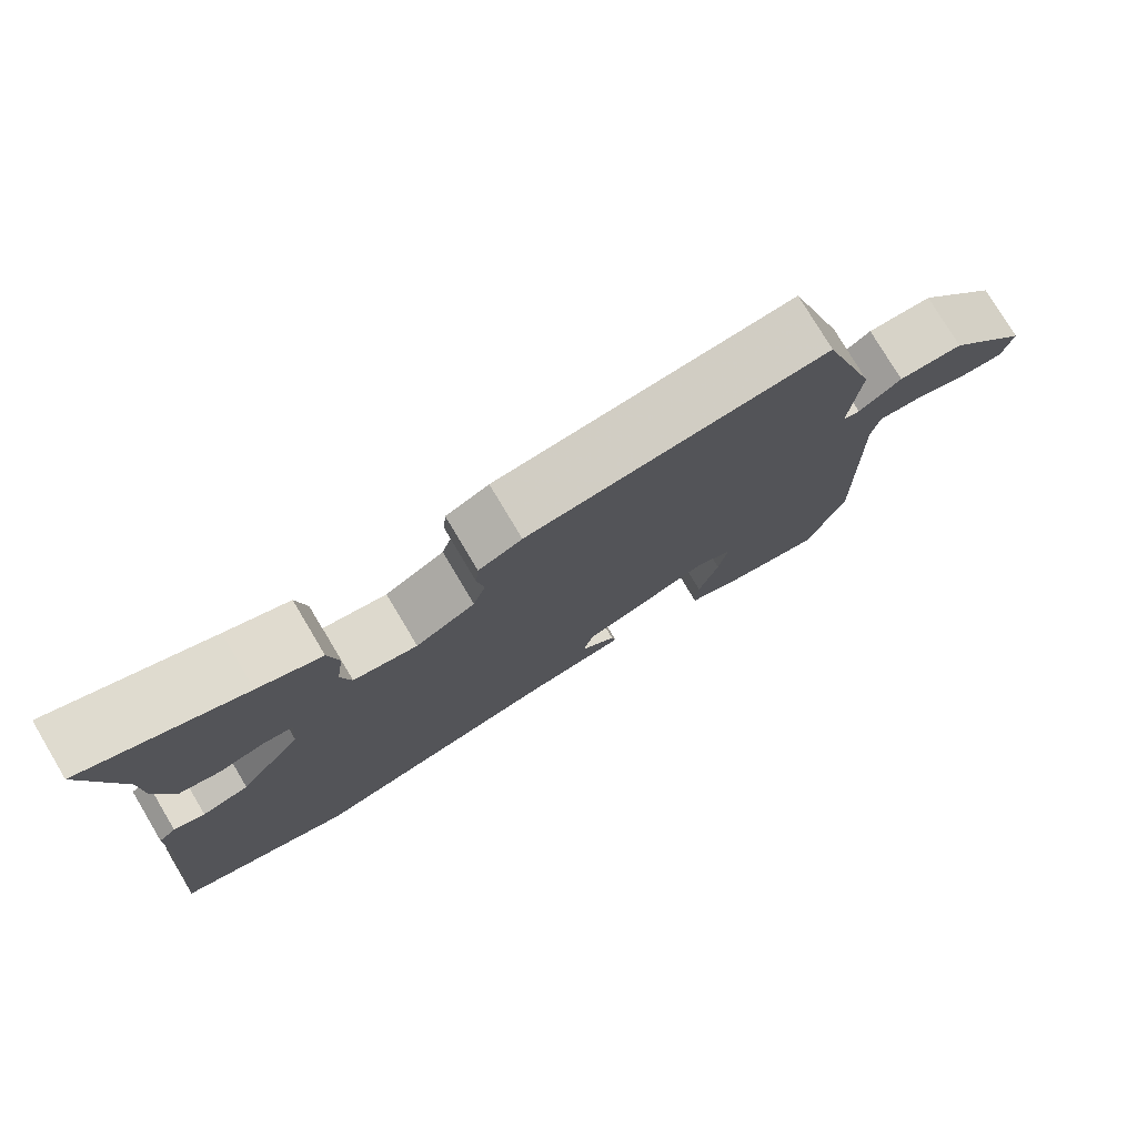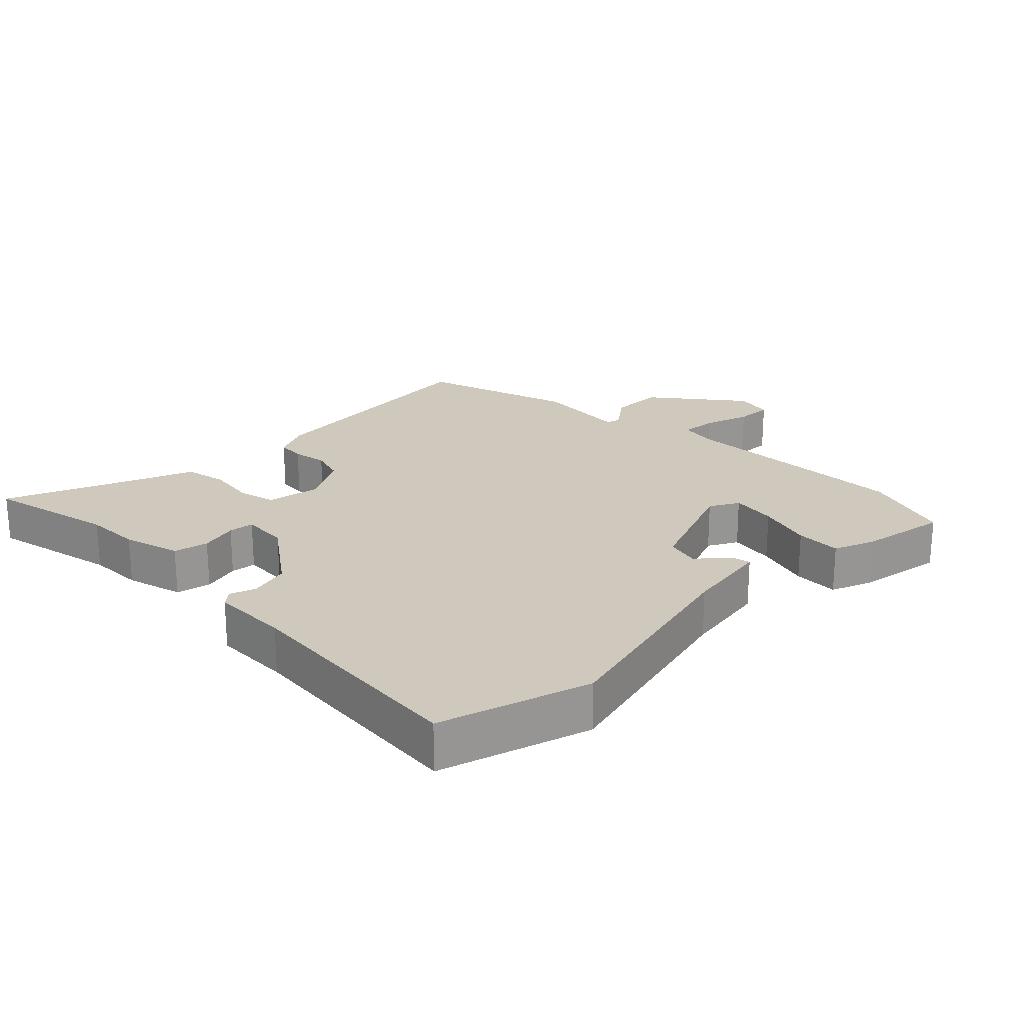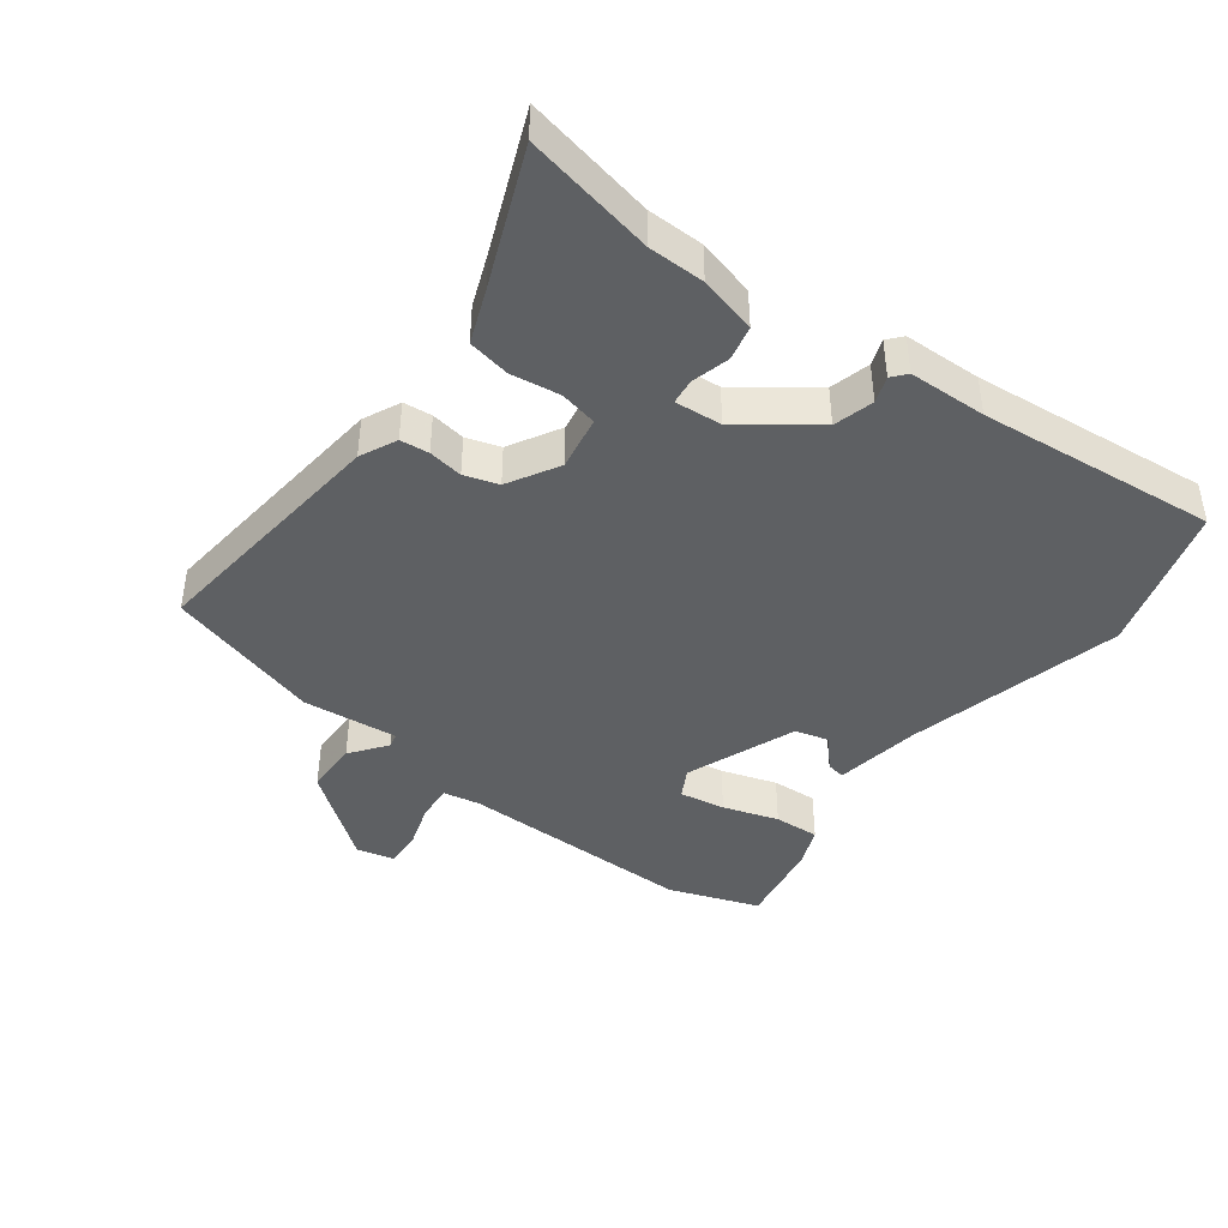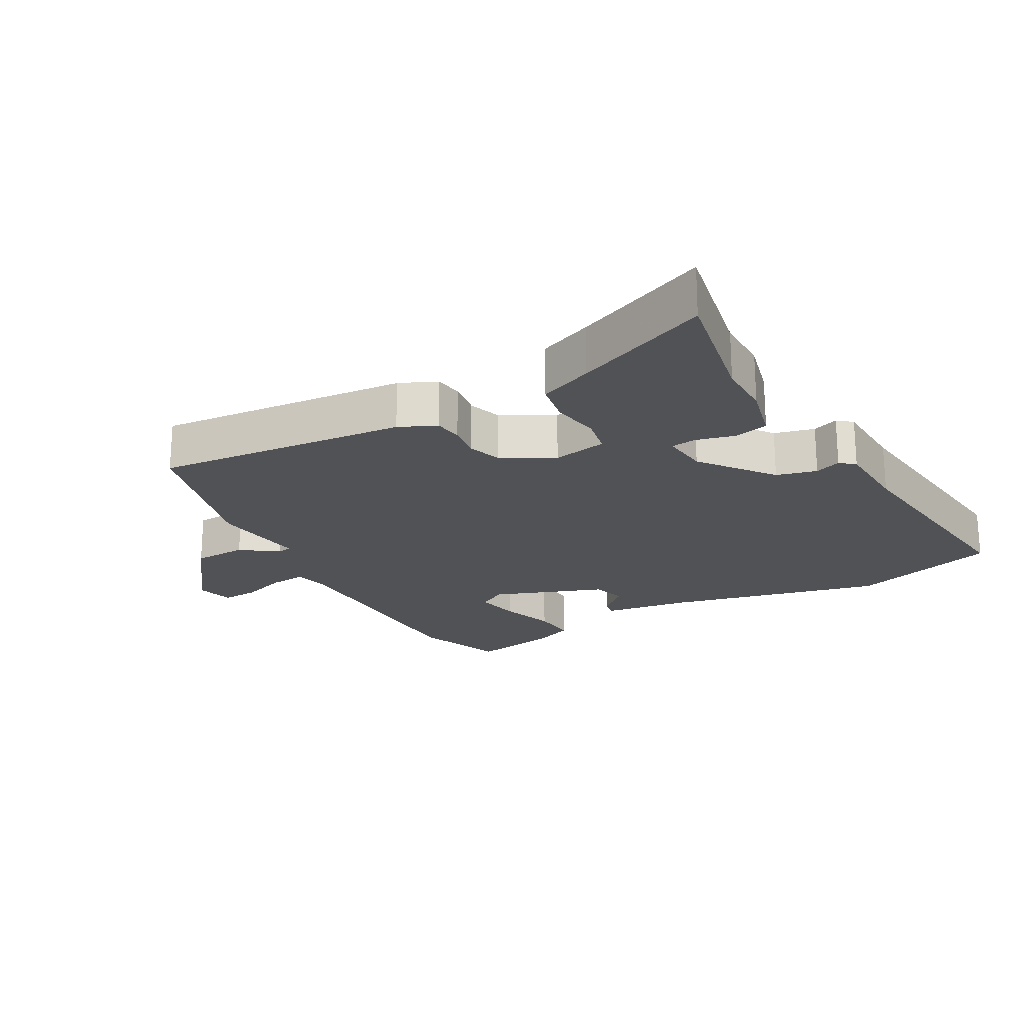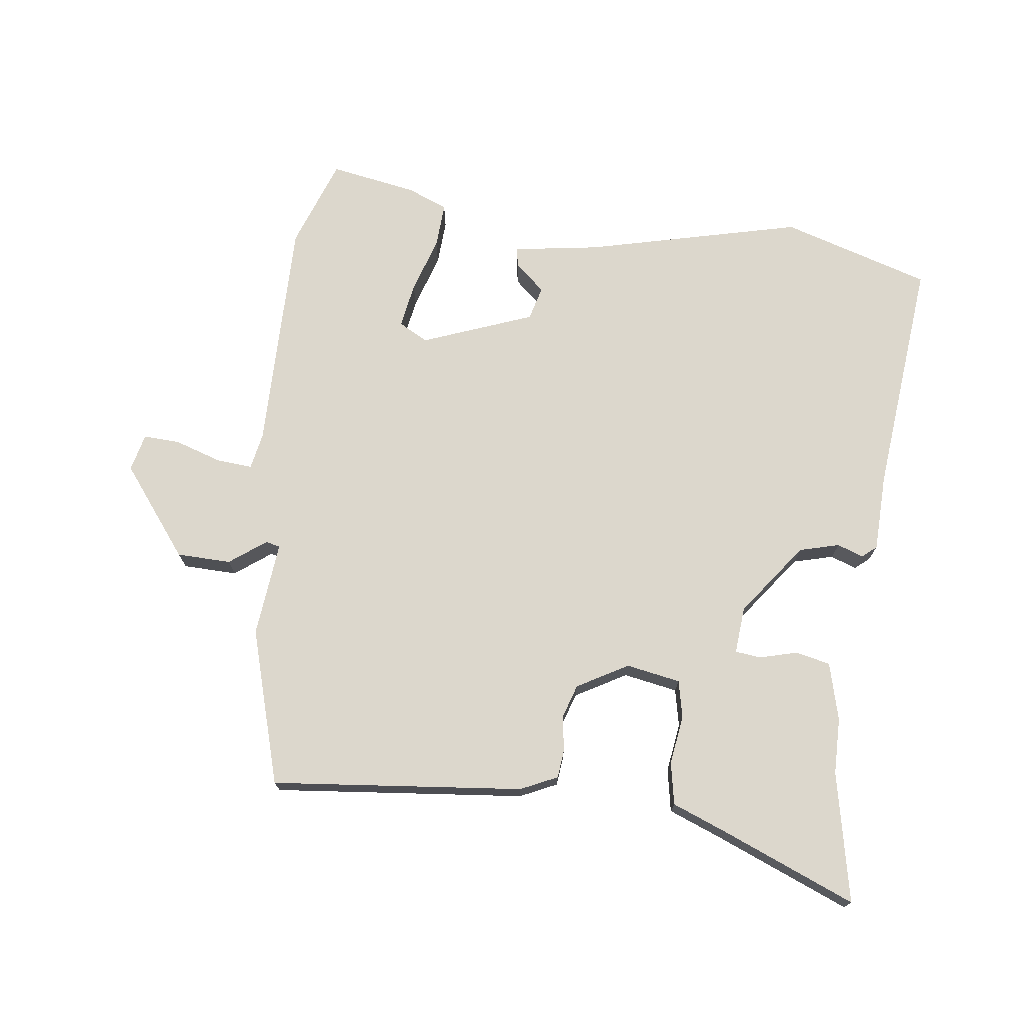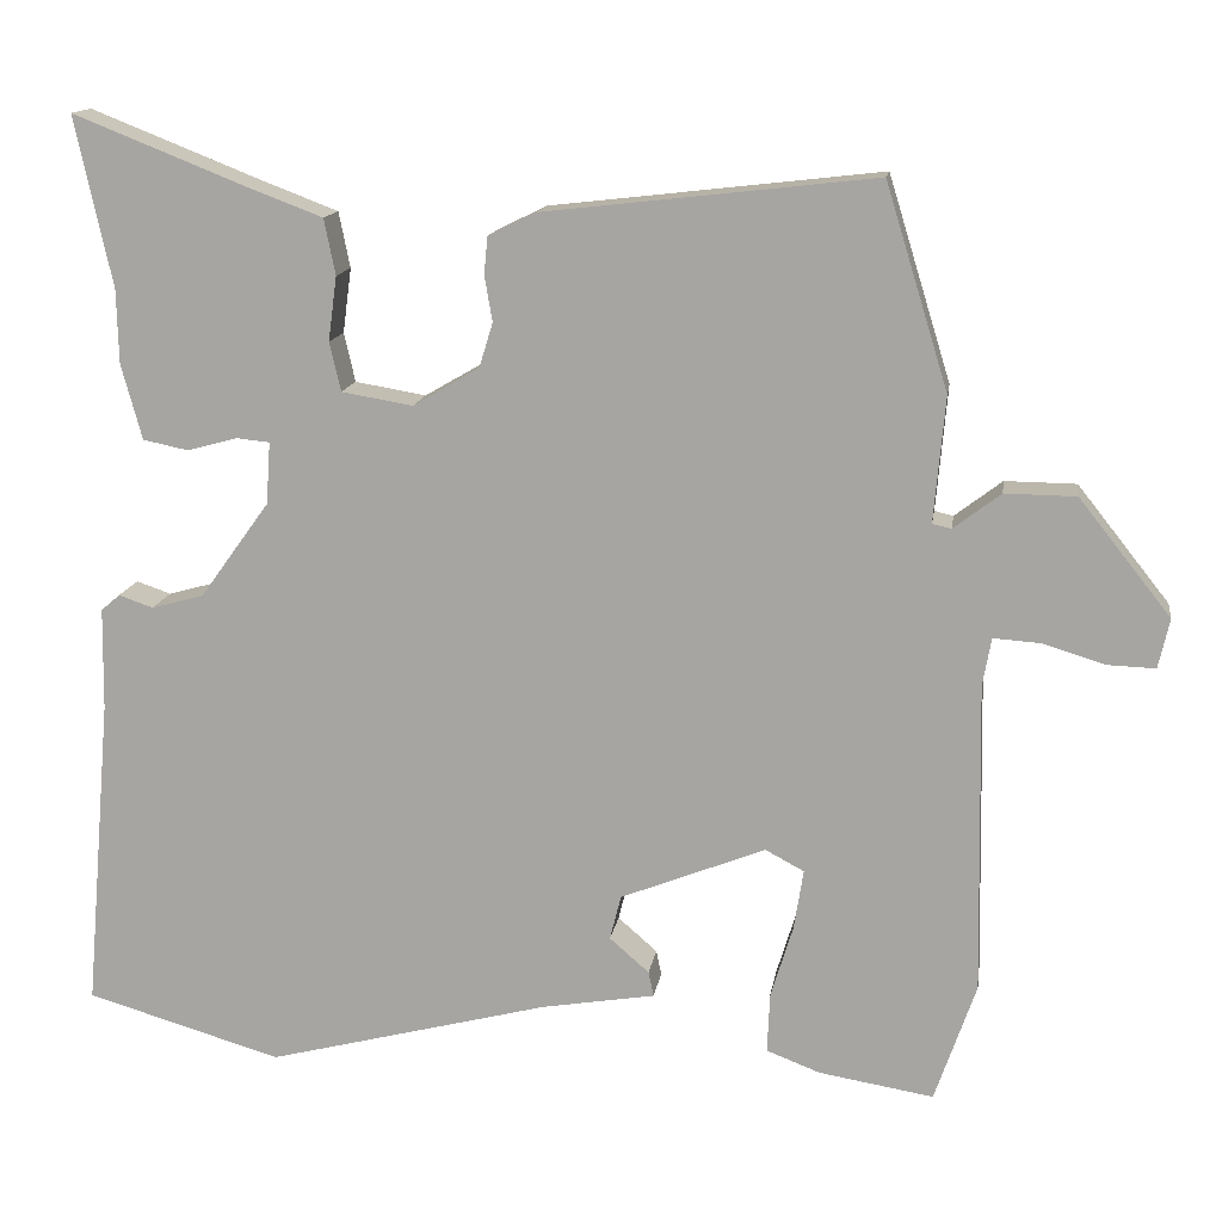
<metadata>
{"format":"obj","ext":"obj","renderer":"f3d","projection":"perspective","resolution":1024,"background":"white","views":[{"elev":77.5,"azim":149.2,"up":"+Z"},{"elev":22.3,"azim":135.3,"up":"+Y"},{"elev":-42.3,"azim":53.8,"up":"+Y"},{"elev":-20.9,"azim":30.6,"up":"+Y"},{"elev":72.8,"azim":8.0,"up":"+Y"},{"elev":14.1,"azim":-171.5,"up":"+Z"}]}
</metadata>
<code>
v 0.54 0.07 -0.488
v 0.312 0.07 -0.555
v -0.018 0.07 -0.47
v -0.15 0.07 -0.448
v -0.144 0.07 -0.419
v -0.098 0.07 -0.379
v -0.111 0.07 -0.327
v -0.28 0.07 -0.26
v -0.325 0.07 -0.284
v -0.314 0.07 -0.354
v -0.288 0.07 -0.439
v -0.285 0.07 -0.509
v -0.347 0.07 -0.533
v -0.481 0.07 -0.555
v -0.529 0.07 -0.416
v -0.522 0.07 -0.053
v -0.532 0.07 0.003
v -0.588 0.07 -0.001
v -0.659 0.07 -0.023
v -0.715 0.07 -0.025
v -0.728 0.07 0.033
v -0.621 0.07 0.168
v -0.538 0.07 0.169
v -0.483 0.07 0.127
v -0.461 0.07 0.132
v -0.474 0.07 0.278
v -0.401 0.07 0.515
v -0.016 0.07 0.471
v 0.04 0.07 0.444
v 0.044 0.07 0.4
v 0.035 0.07 0.347
v 0.051 0.07 0.295
v 0.128 0.07 0.25
v 0.211 0.07 0.264
v 0.224 0.07 0.321
v 0.214 0.07 0.396
v 0.227 0.07 0.461
v 0.309 0.07 0.492
v 0.516 0.07 0.574
v 0.473 0.07 0.376
v 0.471 0.07 0.29
v 0.447 0.07 0.202
v 0.394 0.07 0.191
v 0.336 0.07 0.207
v 0.297 0.07 0.203
v 0.302 0.07 0.131
v 0.383 0.07 0.019
v 0.444 0.07 0.002
v 0.484 0.07 0.016
v 0.506 0.07 -0.003
v 0.508 0.07 -0.122
v 0.54 0 -0.488
v 0.312 0 -0.555
v -0.018 0 -0.47
v -0.15 0 -0.448
v -0.144 0 -0.419
v -0.098 0 -0.379
v -0.111 0 -0.327
v -0.28 0 -0.26
v -0.325 0 -0.284
v -0.314 0 -0.354
v -0.288 0 -0.439
v -0.285 0 -0.509
v -0.347 0 -0.533
v -0.481 0 -0.555
v -0.529 0 -0.416
v -0.522 0 -0.053
v -0.532 0 0.003
v -0.588 0 -0.001
v -0.659 0 -0.023
v -0.715 0 -0.025
v -0.728 0 0.033
v -0.621 0 0.168
v -0.538 0 0.169
v -0.483 0 0.127
v -0.461 0 0.132
v -0.474 0 0.278
v -0.401 0 0.515
v -0.016 0 0.471
v 0.04 0 0.444
v 0.044 0 0.4
v 0.035 0 0.347
v 0.051 0 0.295
v 0.128 0 0.25
v 0.211 0 0.264
v 0.224 0 0.321
v 0.214 0 0.396
v 0.227 0 0.461
v 0.309 0 0.492
v 0.516 0 0.574
v 0.473 0 0.376
v 0.471 0 0.29
v 0.447 0 0.202
v 0.394 0 0.191
v 0.336 0 0.207
v 0.297 0 0.203
v 0.302 0 0.131
v 0.383 0 0.019
v 0.444 0 0.002
v 0.484 0 0.016
v 0.506 0 -0.003
v 0.508 0 -0.122
f 48 49 50 51
f 1 2 3
f 51 1 3
f 48 51 3
f 47 48 3
f 46 47 3 4
f 42 43 44
f 41 42 44
f 40 41 44
f 40 44 45
f 39 40 45
f 38 39 45
f 37 38 45
f 36 37 45
f 35 36 45
f 34 35 45 46
f 29 30 31
f 28 29 31
f 27 28 31
f 26 27 31
f 25 26 31
f 25 31 32
f 22 23 24
f 21 22 24
f 20 21 24
f 19 20 24
f 18 19 24
f 17 18 24 25
f 25 32 33
f 17 25 33
f 16 17 33
f 14 15 16
f 13 14 16
f 12 13 16
f 11 12 16
f 10 11 16
f 4 5 6
f 46 4 6
f 46 6 7
f 34 46 7 8
f 33 34 8 9
f 16 33 9
f 9 10 16
f 102 101 100 99
f 54 53 52
f 54 52 102
f 54 102 99
f 54 99 98
f 55 54 98 97
f 95 94 93
f 95 93 92
f 95 92 91
f 96 95 91
f 96 91 90
f 96 90 89
f 96 89 88
f 96 88 87
f 96 87 86
f 97 96 86 85
f 82 81 80
f 82 80 79
f 82 79 78
f 82 78 77
f 82 77 76
f 83 82 76
f 75 74 73
f 75 73 72
f 75 72 71
f 75 71 70
f 75 70 69
f 76 75 69 68
f 84 83 76
f 84 76 68
f 84 68 67
f 67 66 65
f 67 65 64
f 67 64 63
f 67 63 62
f 67 62 61
f 57 56 55
f 57 55 97
f 58 57 97
f 59 58 97 85
f 60 59 85 84
f 60 84 67
f 67 61 60
f 1 52 53 2
f 2 53 54 3
f 3 54 55 4
f 4 55 56 5
f 5 56 57 6
f 6 57 58 7
f 7 58 59 8
f 8 59 60 9
f 9 60 61 10
f 10 61 62 11
f 11 62 63 12
f 12 63 64 13
f 13 64 65 14
f 14 65 66 15
f 15 66 67 16
f 16 67 68 17
f 17 68 69 18
f 18 69 70 19
f 19 70 71 20
f 20 71 72 21
f 21 72 73 22
f 22 73 74 23
f 23 74 75 24
f 24 75 76 25
f 25 76 77 26
f 26 77 78 27
f 27 78 79 28
f 28 79 80 29
f 29 80 81 30
f 30 81 82 31
f 31 82 83 32
f 32 83 84 33
f 33 84 85 34
f 34 85 86 35
f 35 86 87 36
f 36 87 88 37
f 37 88 89 38
f 38 89 90 39
f 39 90 91 40
f 40 91 92 41
f 41 92 93 42
f 42 93 94 43
f 43 94 95 44
f 44 95 96 45
f 45 96 97 46
f 46 97 98 47
f 47 98 99 48
f 48 99 100 49
f 49 100 101 50
f 50 101 102 51
f 51 102 52 1

</code>
